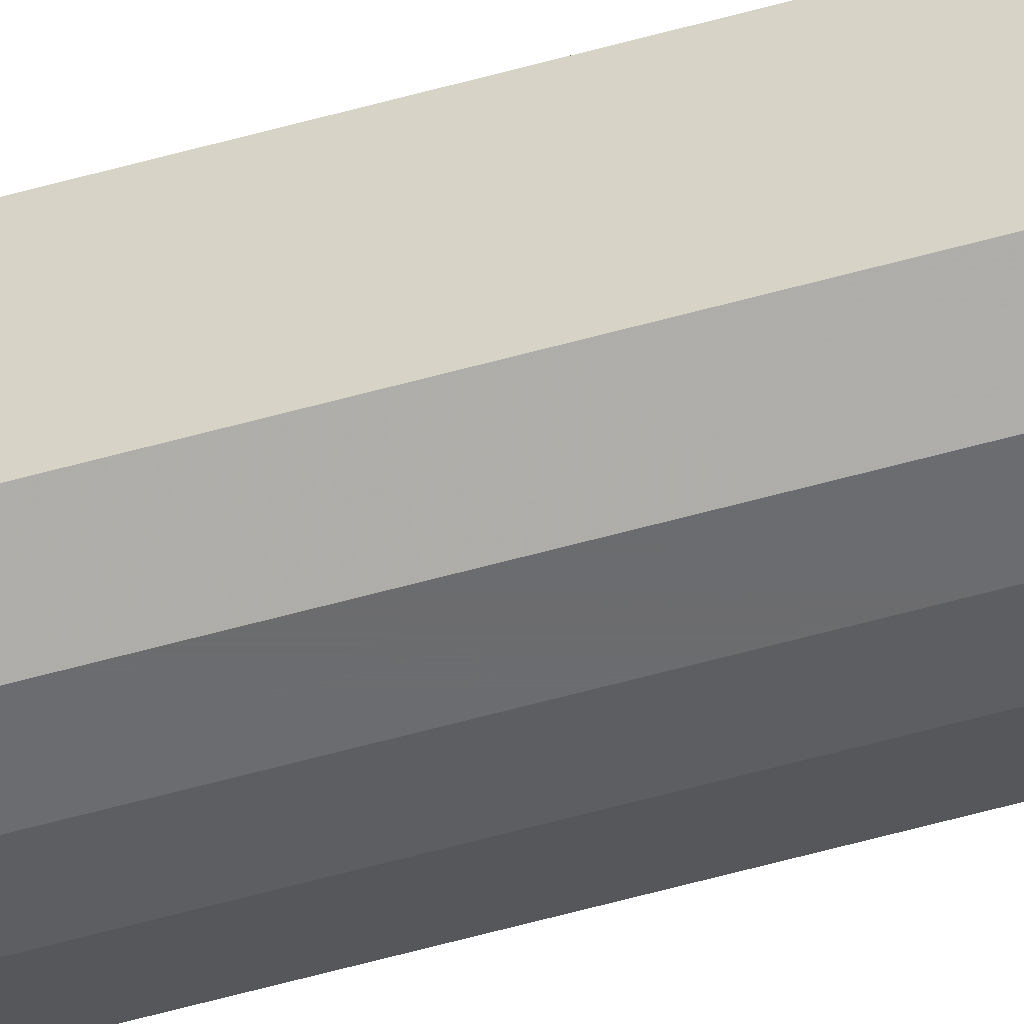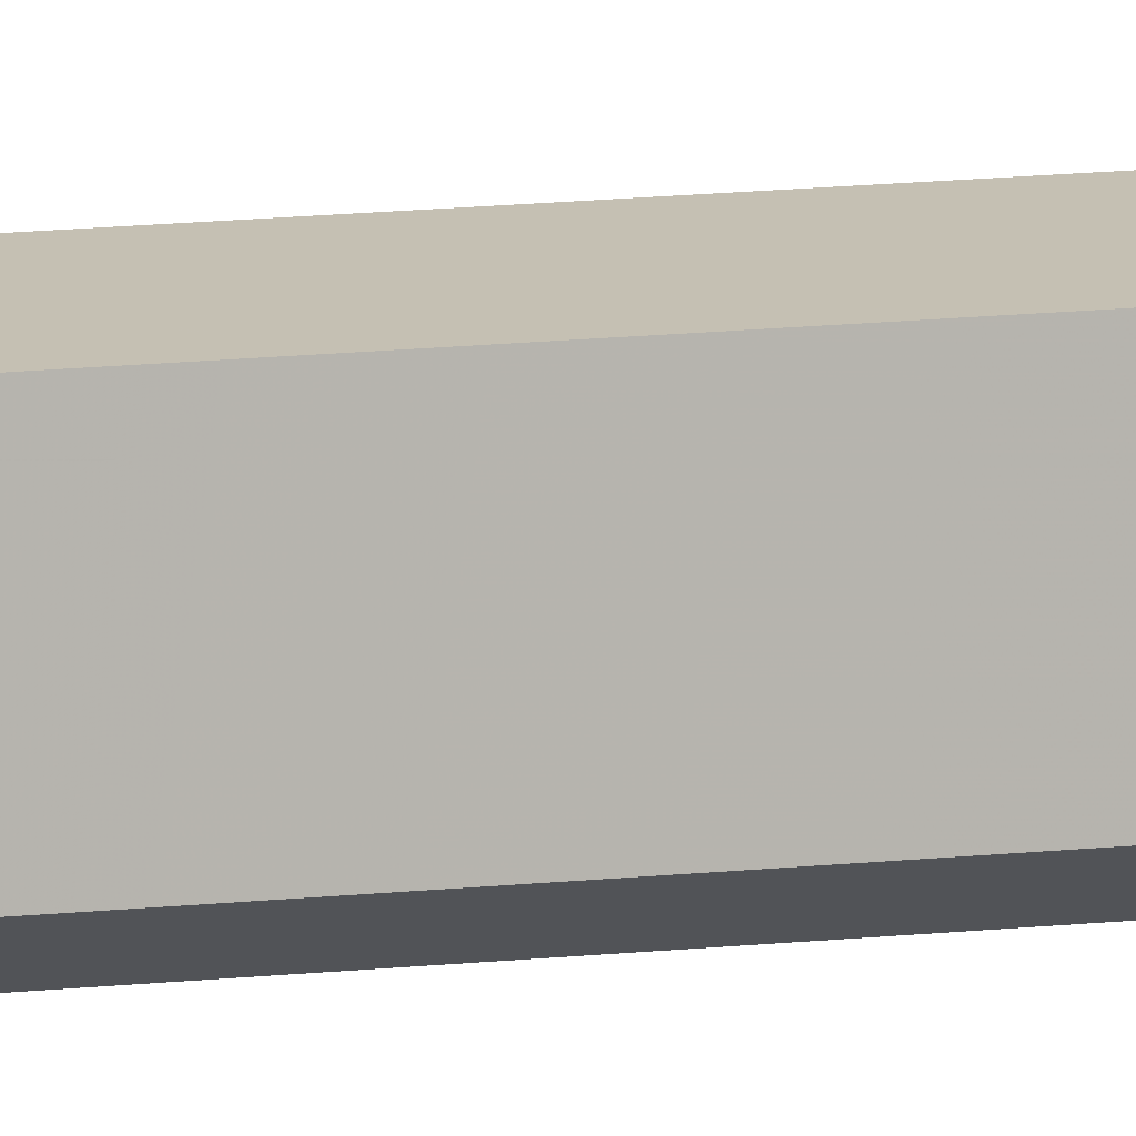
<metadata>
{"format":"obj","ext":"obj","renderer":"f3d","projection":"perspective","resolution":1024,"background":"white","views":[{"elev":-53.7,"azim":-73.0,"up":"+Z"},{"elev":5.2,"azim":-123.3,"up":"+Z"}]}
</metadata>
<code>
v -5 0 -1.5
v -5 0 -1
v -5 0 -0.75
v -5 0 0
v -5 0 0.75
v -5 0 1.25
v -4 0 1.5
v -3 0 1.75
v -3 0 1.75
v -2 0 1.5
v -1 0 1
v -1 0 0.5
v -1 0 -0.25
v -1 0 -1
v -1 0 -1.25
v -2 0 -1.75
v -3 0 -2
v -3 0 -2
v -4 0 -2
v -5 0 -1.5
v -5 155.1 -1.5
v -5 155.1 -1
v -5 155.1 -0.75
v -5 155.1 0
v -5 155.1 0.75
v -5 155.1 1.25
v -4 155.1 1.5
v -3 155.1 1.75
v -3 155.1 1.75
v -2 155.1 1.5
v -1 155.1 1
v -1 155.1 0.5
v -1 155.1 -0.25
v -1 155.1 -1
v -1 155.1 -1.25
v -2 155.1 -1.75
v -3 155.1 -2
v -3 155.1 -2
v -4 155.1 -2
v -5 155.1 -1.5
f 21 1 2
f 2 22 21
f 22 2 3
f 3 23 22
f 23 3 4
f 4 24 23
f 24 4 5
f 5 25 24
f 25 5 6
f 6 26 25
f 26 6 7
f 7 27 26
f 27 7 8
f 8 28 27
f 28 8 9
f 9 29 28
f 29 9 10
f 10 30 29
f 30 10 11
f 11 31 30
f 31 11 12
f 12 32 31
f 32 12 13
f 13 33 32
f 33 13 14
f 14 34 33
f 34 14 15
f 15 35 34
f 35 15 16
f 16 36 35
f 36 16 17
f 17 37 36
f 37 17 18
f 18 38 37
f 38 18 19
f 19 39 38
f 39 19 20
f 20 40 39
f 40 20 1
f 1 21 40

</code>
